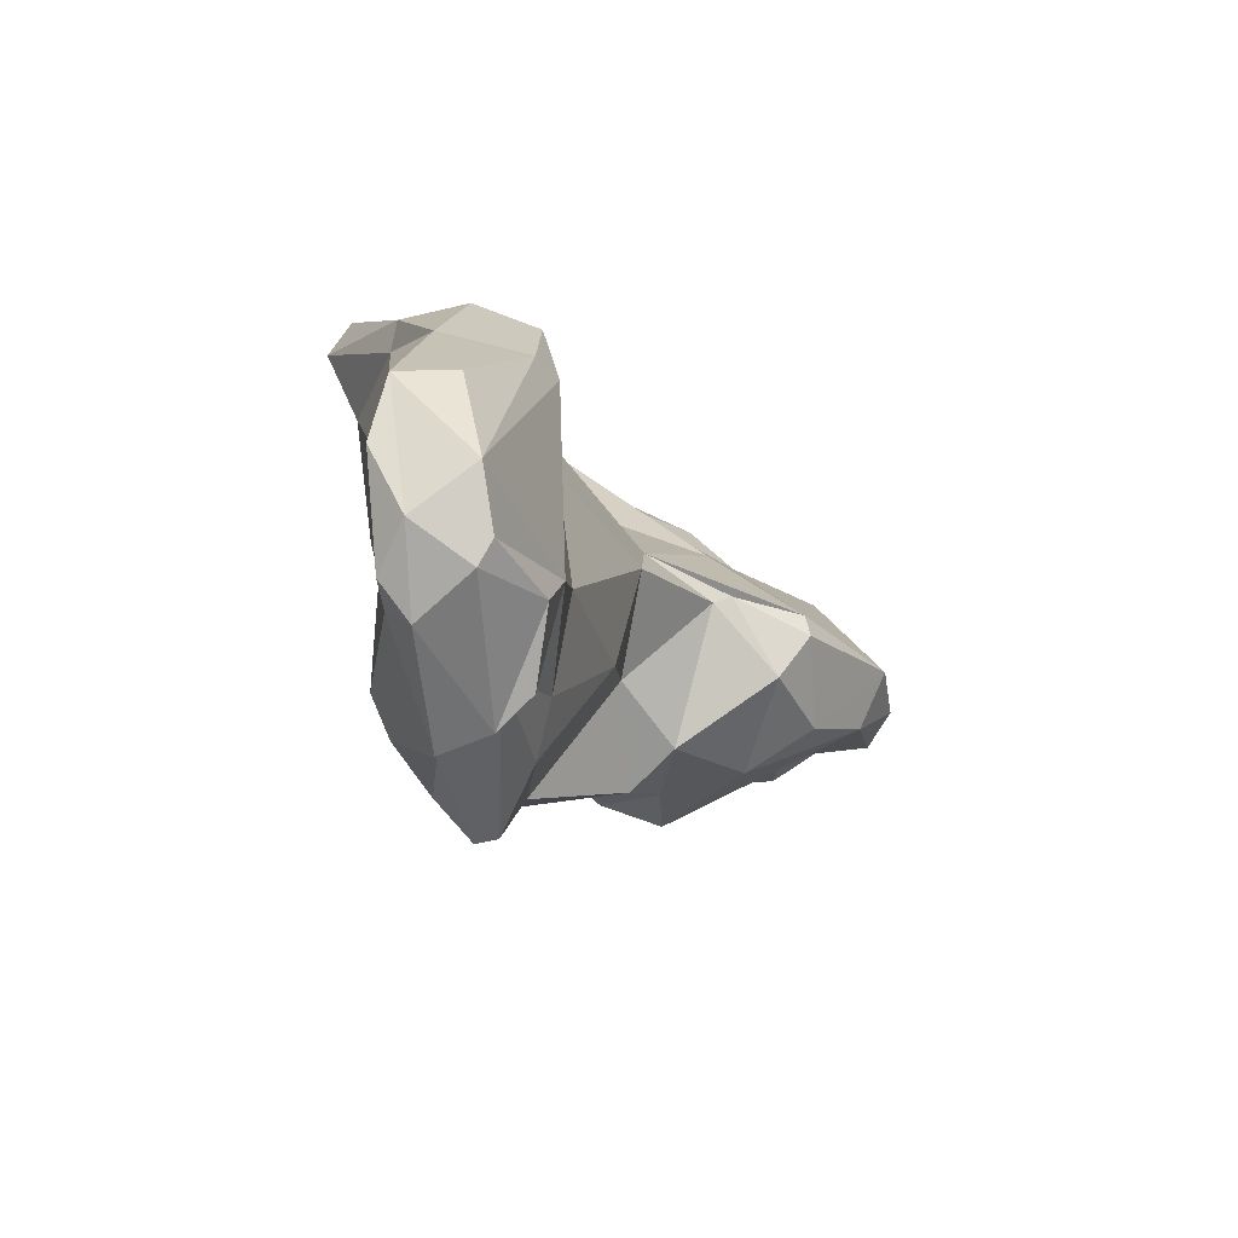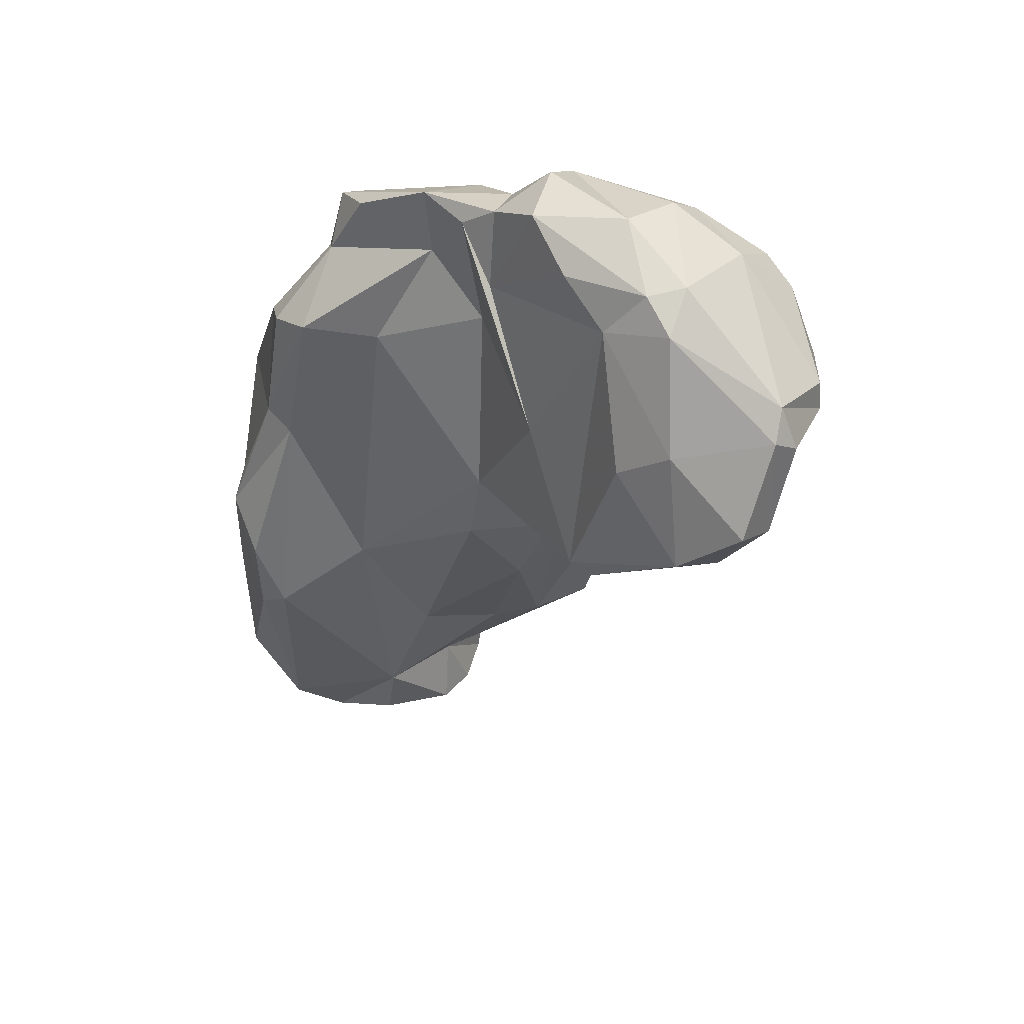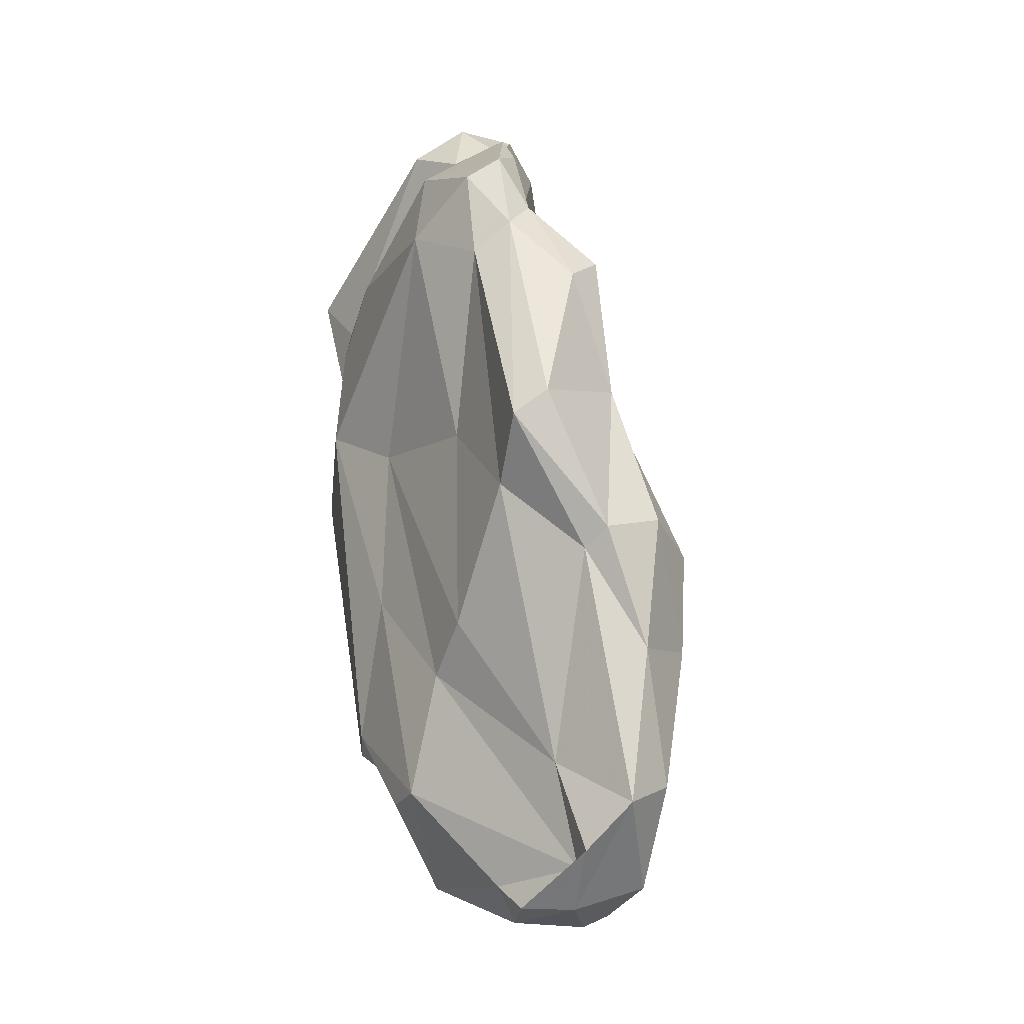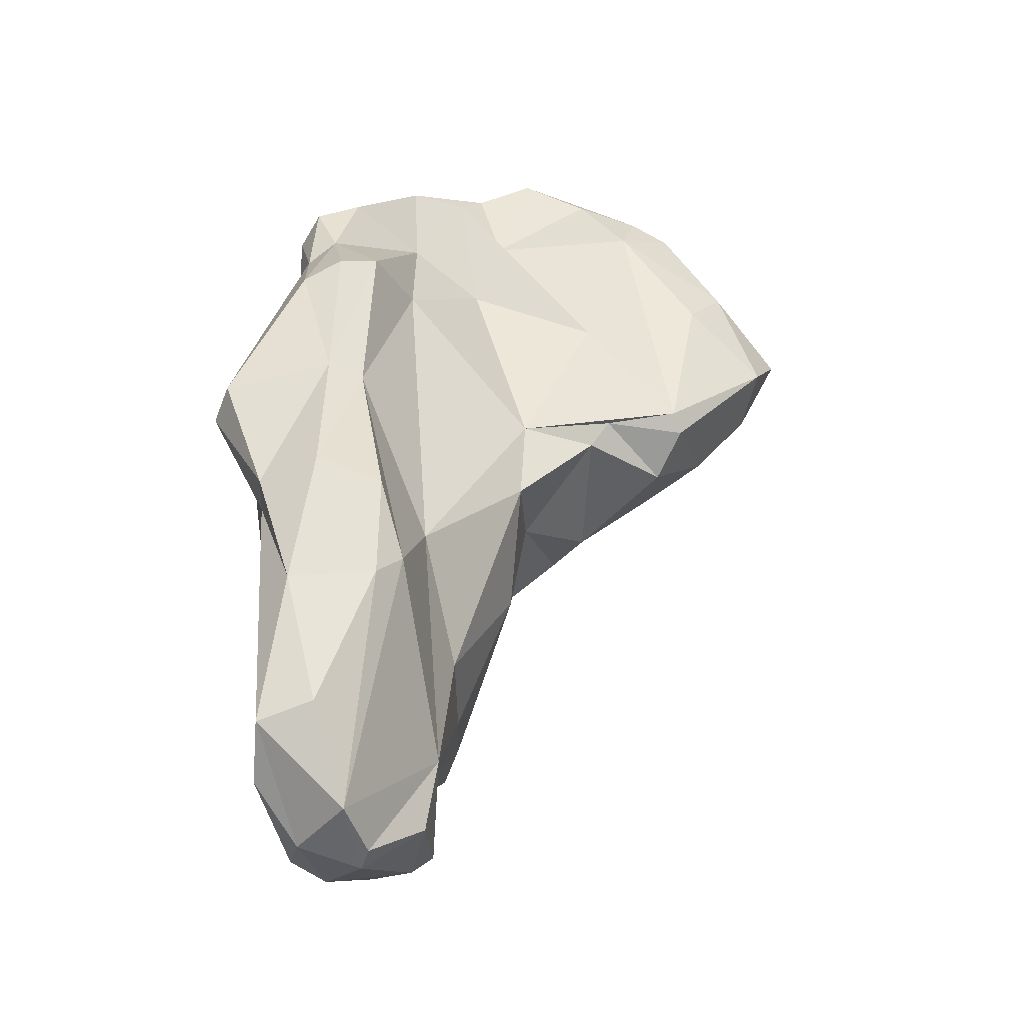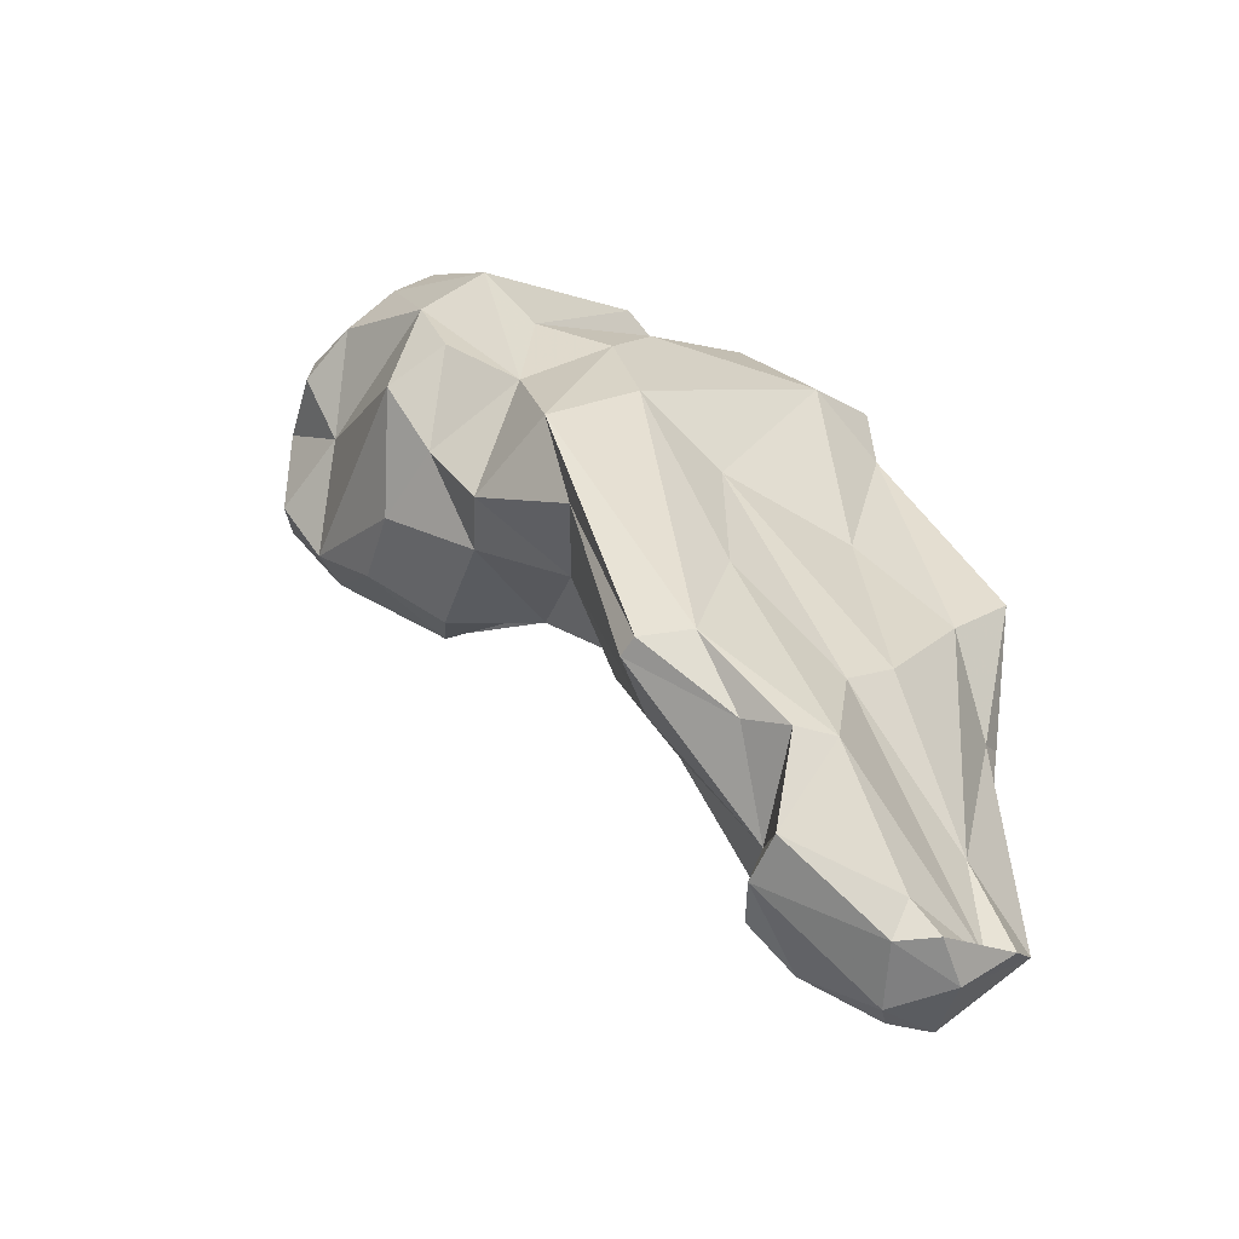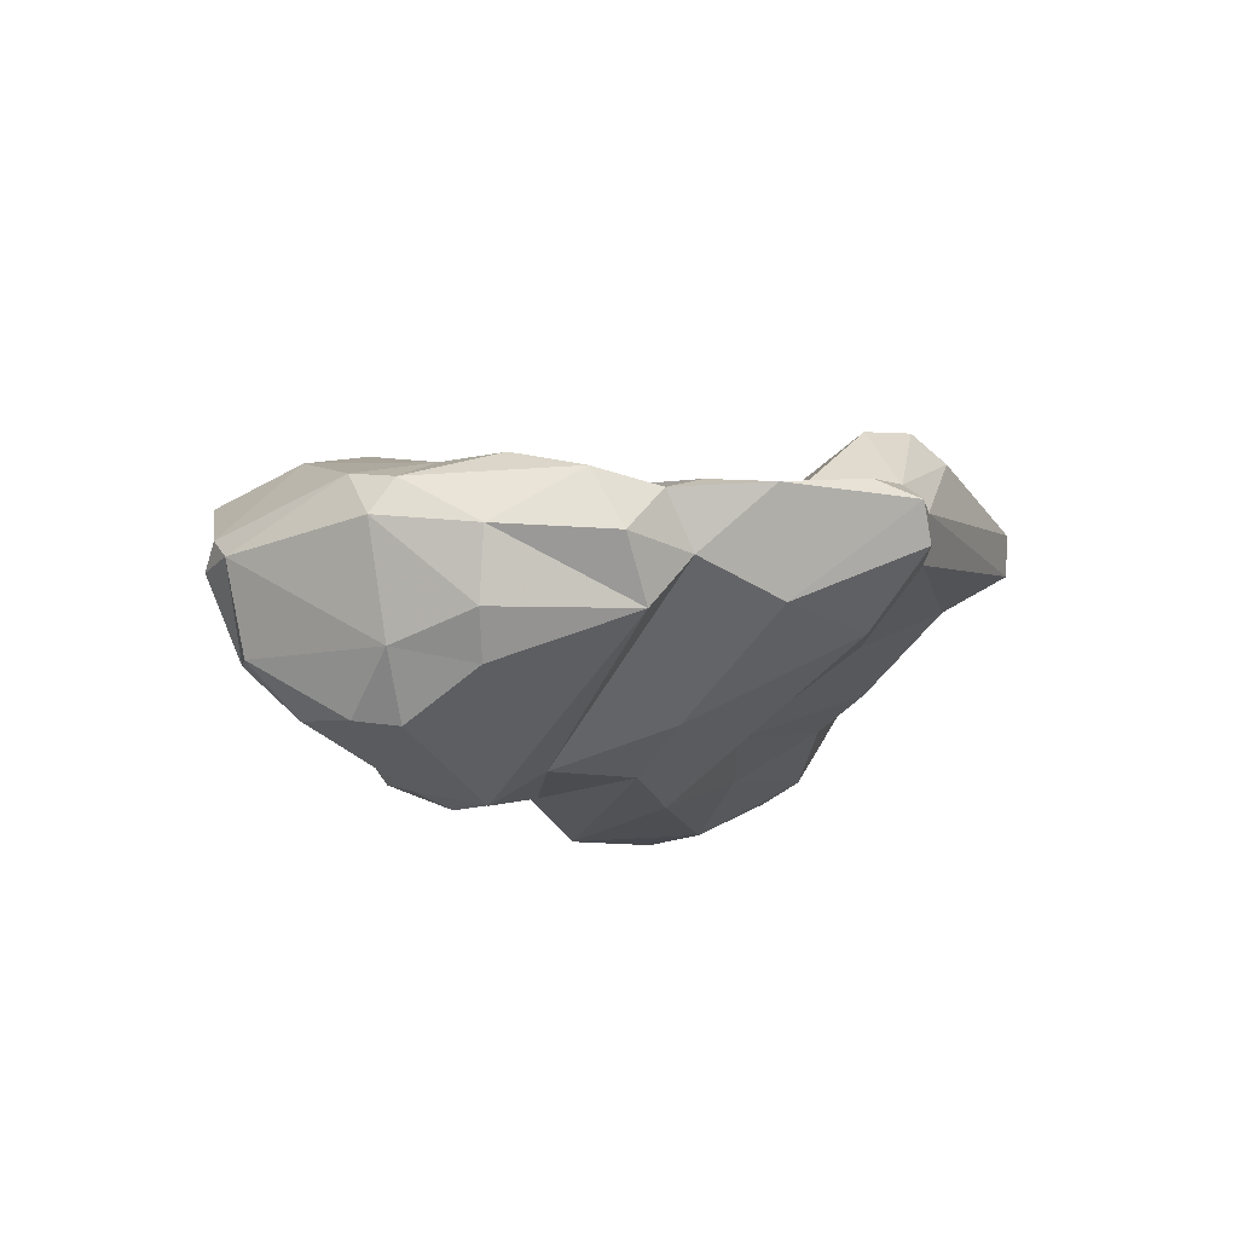
<metadata>
{"format":"obj","ext":"obj","renderer":"f3d","projection":"perspective","resolution":1024,"background":"white","views":[{"elev":-71.9,"azim":161.5,"up":"+Z"},{"elev":49.1,"azim":-115.5,"up":"+Z"},{"elev":-12.8,"azim":114.2,"up":"+Z"},{"elev":-26.7,"azim":174.3,"up":"+Z"},{"elev":-56.8,"azim":25.3,"up":"+Z"},{"elev":74.3,"azim":18.7,"up":"+Z"}]}
</metadata>
<code>
v 144.5 282.5 117.1
v 143 284.8 112.9
v 144.5 281.3 116.3
v 145 284.6 109.1
v 143.7 282.8 112
v 147.7 280.7 112.5
v 147.1 278.3 115.3
v 144.5 287.4 110.8
v 145.5 281.7 118.4
v 150.2 276.9 115.8
v 150.5 282 104.9
v 146.6 287 116.2
v 149.5 285.7 121.1
v 147.8 285 105.8
v 147.4 278.3 116.8
v 153.2 279.7 121
v 151 284.1 122.4
v 149.7 289.6 105.4
v 151.5 285.9 122.1
v 154.9 276.2 112.6
v 148.6 288.7 114.1
v 150.8 287.7 103.5
v 154 290.3 105.5
v 155.5 284.9 123.4
v 152.4 287.7 119.7
v 154.1 279.6 104.8
v 153.1 277 107.5
v 152.5 277.1 118.3
v 156.3 281.9 122.6
v 150.2 290.2 106.4
v 156.1 280.8 100.9
v 154.6 277.4 119
v 155.1 288.4 121.4
v 156.2 276.7 108.7
v 158.2 276.3 114.1
v 155 290.1 104.1
v 154.7 283.4 101.2
v 158.4 288.5 122.7
v 158.9 291.3 104.3
v 157 280.2 121.1
v 158.3 286.2 100.4
v 159.2 278.7 106.3
v 159.8 278.9 111.8
v 161.1 280.6 96.5
v 155.1 290.2 111.5
v 162.8 293.2 88.98
v 160.2 290 117
v 159.4 288.7 94.7
v 160.6 286.5 122.9
v 163.2 280.4 109.2
v 163.2 287.3 119.9
v 160.8 278.3 101
v 162.2 284.3 121
v 159.2 291.8 100.1
v 161.3 289.2 120.9
v 162.3 288.9 87.41
v 164.4 282.3 112.7
v 161.6 289.8 113.6
v 163.7 291.8 79.01
v 163.5 282 86.35
v 162.1 286.1 86.91
v 162.5 290.4 119.6
v 164.5 280.6 104
v 165 291 82.18
v 165.2 291 115.9
v 164.7 289.8 78.82
v 162.5 282.6 86.31
v 163.7 295.3 82.88
v 164.3 295.5 79.24
v 166.5 285 102
v 165.7 283.1 87.08
v 164.6 296.3 94.84
v 165.3 291.2 119.7
v 165.5 294.2 110.6
v 166.2 286.1 84.18
v 166 301 91.29
v 166.7 284.8 93.96
v 166.6 288.1 78.92
v 168.2 298.8 102.7
v 170.5 288.5 112.7
v 167.1 287.3 117.4
v 167.1 297.7 77.38
v 167.7 297.6 110.8
v 167.2 302 94.96
v 168.2 286.6 83.13
v 170 294.8 113.7
v 168.7 293.4 117.2
v 169 293.6 77.06
v 169.8 289.6 89.42
v 169.6 288.1 83.54
v 170 299.4 103.1
v 167.3 301.9 90.13
v 171.9 292.2 115.1
v 170.1 293.2 78.77
v 170.4 291 101.7
v 167.4 296.6 76.86
v 169.6 298.4 110.2
v 170.8 294.7 77.66
v 170.4 301.9 96.24
v 171 293.6 116.2
v 168.4 300.1 78.62
v 170.1 302 83.27
v 171.6 301.7 89.77
v 170.5 297.4 77.57
v 171.8 297 84.49
v 171.5 297.9 109.1
v 171.4 291.5 91.74
v 171.8 292.6 111
v 171.4 294.4 112.5
v 171.6 298 79.47
v 173.6 294.9 98.05
v 172.7 298.9 80.18
v 173.1 299.1 94.58
v 172.7 301.3 82.37
v 173.2 300.4 95.53
v 175.8 296.6 100.9
v 175.3 298.1 102.1
g foo
f 29 24 17
f 24 19 17
f 16 29 17
f 32 40 16
f 40 29 16
f 19 13 17
f 16 17 9
f 32 16 28
f 9 17 13
f 28 16 15
f 15 16 9
f 9 13 1
f 10 28 15
f 1 3 9
f 7 9 3
f 15 9 7
f 7 10 15
f 24 49 38
f 53 49 24
f 53 24 29
f 38 33 19
f 24 38 19
f 40 53 29
f 25 19 33
f 35 53 40
f 13 19 25
f 13 25 12
f 35 40 32
f 35 32 28
f 20 35 28
f 1 13 12
f 20 28 10
f 1 12 2
f 20 10 6
f 10 7 6
f 6 7 3
f 2 5 1
f 5 3 1
f 6 3 5
f 55 38 49
f 51 55 49
f 53 51 49
f 38 55 47
f 38 47 33
f 51 53 43
f 53 35 43
f 12 25 21
f 20 42 35
f 42 43 35
f 20 34 42
f 21 8 12
f 27 34 20
f 12 8 2
f 6 27 20
f 5 2 4
f 2 8 4
f 5 4 6
f 27 6 4
f 51 73 55
f 81 73 51
f 62 55 73
f 57 81 51
f 62 47 55
f 43 57 51
f 50 57 43
f 33 47 25
f 25 47 45
f 21 25 30
f 25 45 30
f 42 34 26
f 21 30 8
f 18 8 30
f 26 34 27
f 14 8 18
f 11 26 27
f 14 4 8
f 14 11 4
f 4 11 27
f 93 100 81
f 100 87 73
f 81 100 73
f 80 93 81
f 57 80 81
f 80 57 63
f 50 63 57
f 52 63 50
f 42 50 43
f 52 50 42
f 26 31 42
f 31 52 42
f 22 14 18
f 37 11 22
f 37 26 11
f 37 31 26
f 14 22 11
f 109 100 93
f 87 100 86
f 109 86 100
f 109 93 108
f 93 80 108
f 65 73 87
f 86 65 87
f 73 65 62
f 62 65 58
f 58 45 62
f 45 47 62
f 70 80 63
f 58 39 45
f 45 39 30
f 23 30 39
f 22 23 36
f 37 36 41
f 31 37 41
f 41 44 31
f 18 30 23
f 18 23 22
f 37 22 36
f 44 52 31
f 106 86 109
f 106 97 86
f 109 108 116
f 97 83 86
f 86 83 65
f 80 95 108
f 95 111 108
f 74 65 83
f 65 74 58
f 95 80 70
f 58 74 39
f 70 63 77
f 54 36 39
f 36 23 39
f 71 77 63
f 52 71 63
f 54 41 36
f 54 48 41
f 60 71 52
f 41 48 61
f 41 61 44
f 52 44 60
f 117 106 109
f 116 117 109
f 97 106 91
f 117 91 106
f 111 116 108
f 83 97 91
f 79 83 91
f 74 83 79
f 111 95 107
f 79 72 74
f 95 70 107
f 107 70 89
f 72 39 74
f 54 39 72
f 89 70 77
f 46 54 72
f 48 54 46
f 56 48 46
f 48 56 61
f 67 44 61
f 44 67 60
f 116 115 117
f 91 117 115
f 116 111 113
f 99 91 115
f 115 116 113
f 91 99 79
f 84 79 99
f 105 113 111
f 84 76 79
f 79 76 72
f 105 111 107
f 89 105 107
f 76 68 72
f 68 46 72
f 89 77 90
f 68 56 46
f 85 90 71
f 71 90 77
f 64 85 75
f 85 71 75
f 68 64 56
f 61 56 64
f 64 67 61
f 67 64 75
f 75 71 60
f 60 67 75
f 99 115 103
f 92 84 99
f 103 115 113
f 92 99 103
f 103 113 114
f 113 105 114
f 105 112 114
f 103 102 92
f 92 76 84
f 110 112 105
f 101 76 92
f 101 92 102
f 105 89 110
f 101 68 76
f 89 90 110
f 110 90 94
f 82 68 101
f 82 69 68
f 78 90 85
f 78 94 90
f 78 85 64
f 59 68 69
f 59 64 68
f 59 66 64
f 66 78 64
f 102 103 114
f 114 101 102
f 98 112 110
f 94 98 110
f 98 94 88
f 78 88 94
f 69 82 96
f 66 96 88
f 69 96 66
f 66 88 78
f 66 59 69
f 104 101 114
f 104 114 112
f 112 98 104
f 96 101 104
f 82 101 96
f 88 96 104
f 98 88 104
g

</code>
